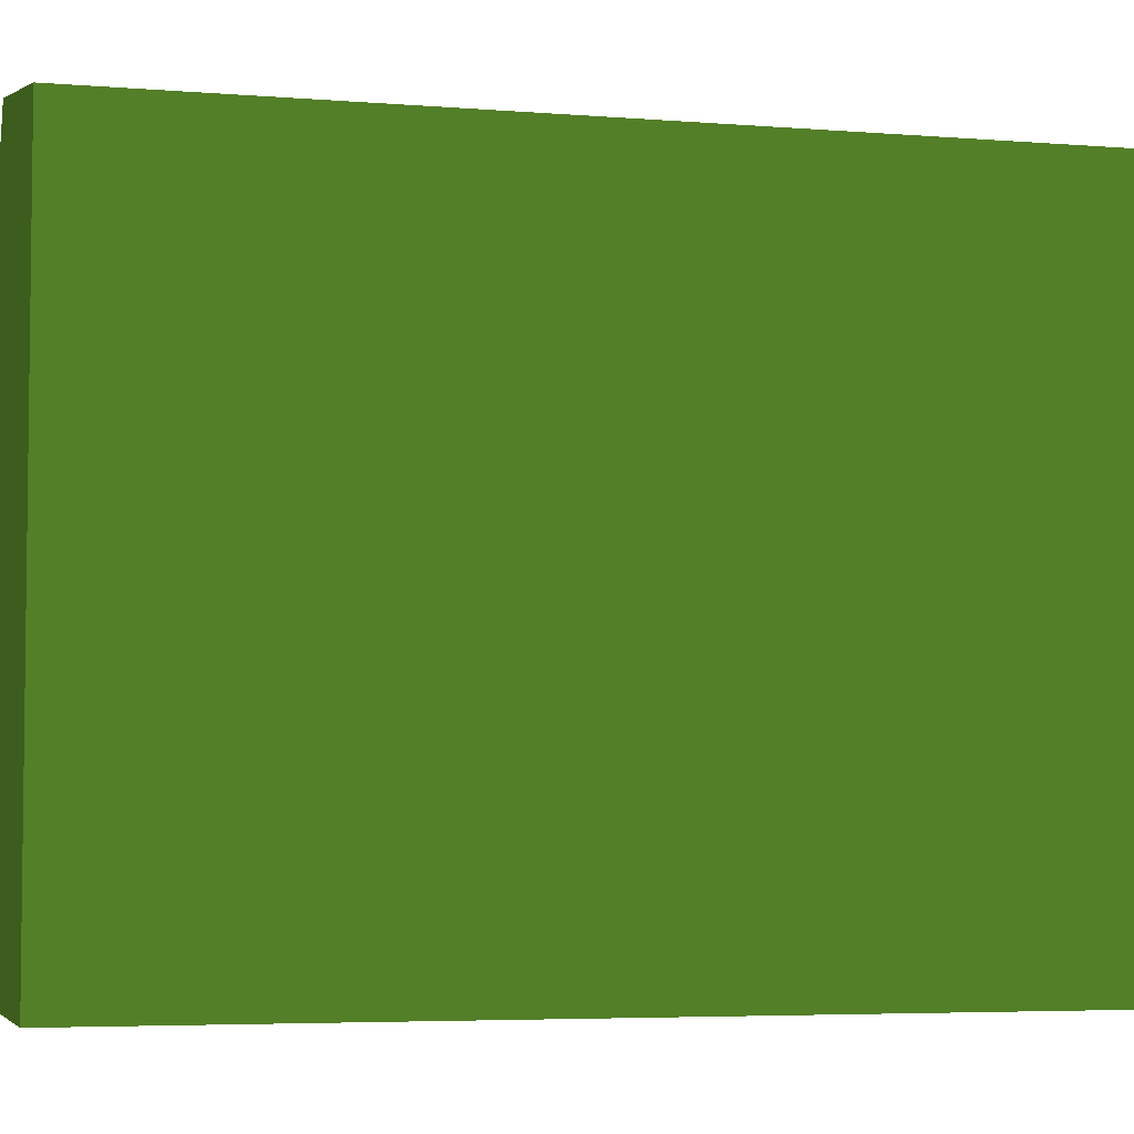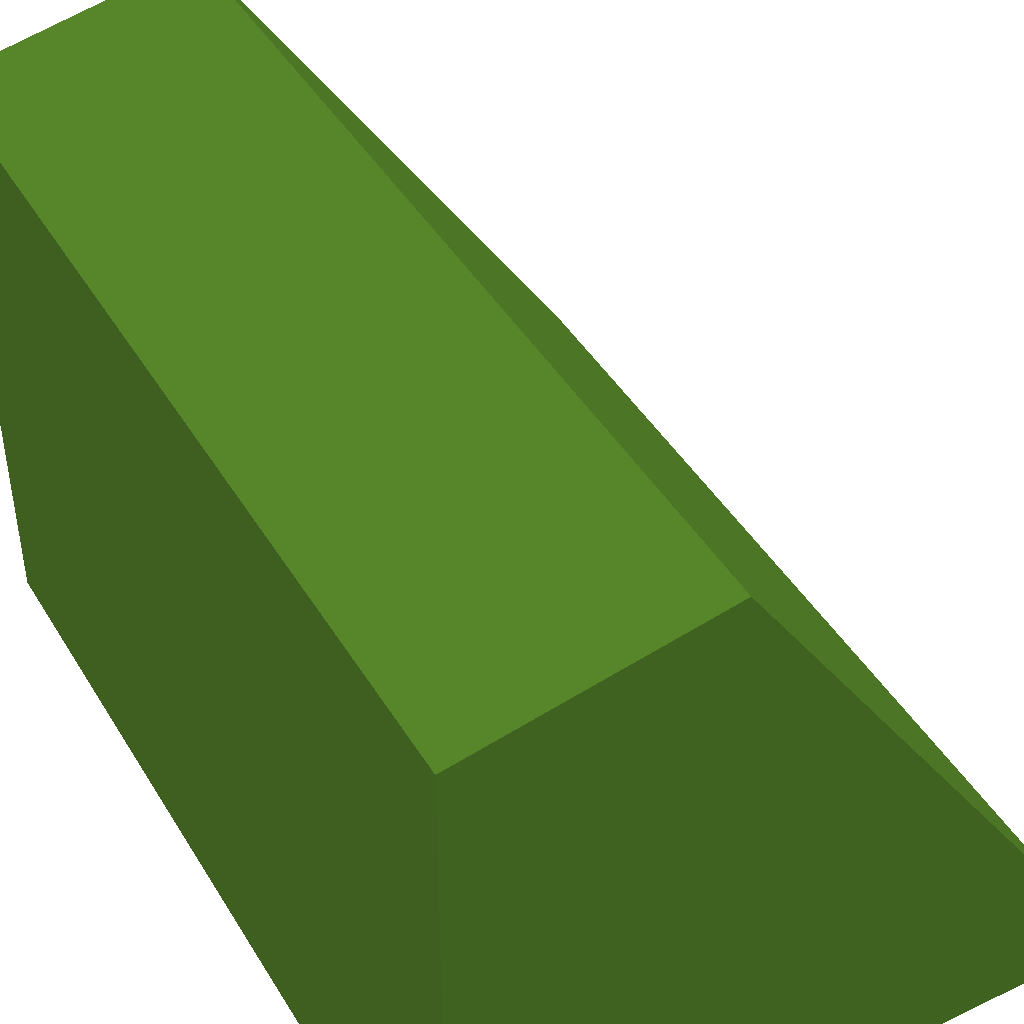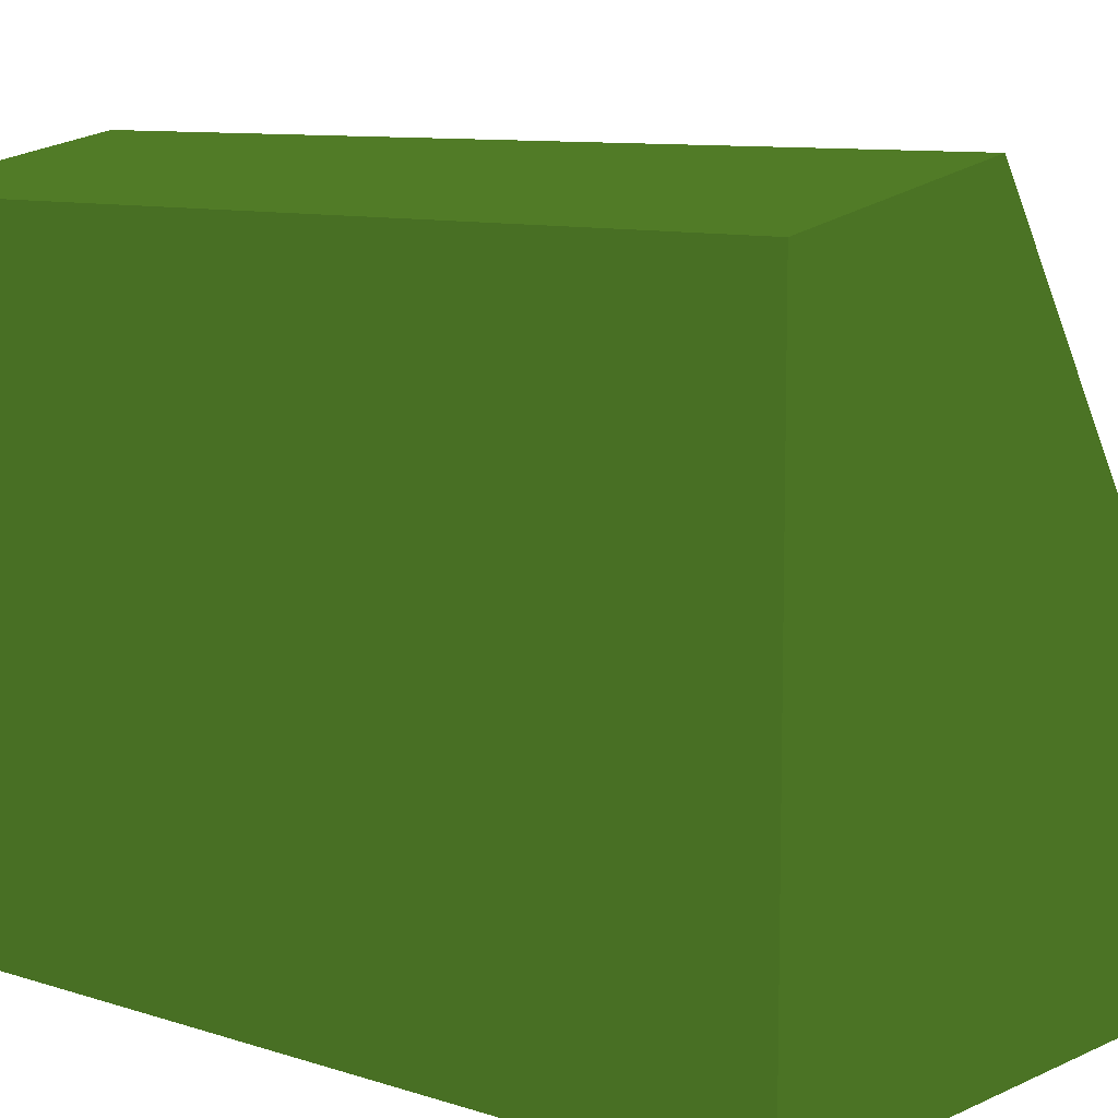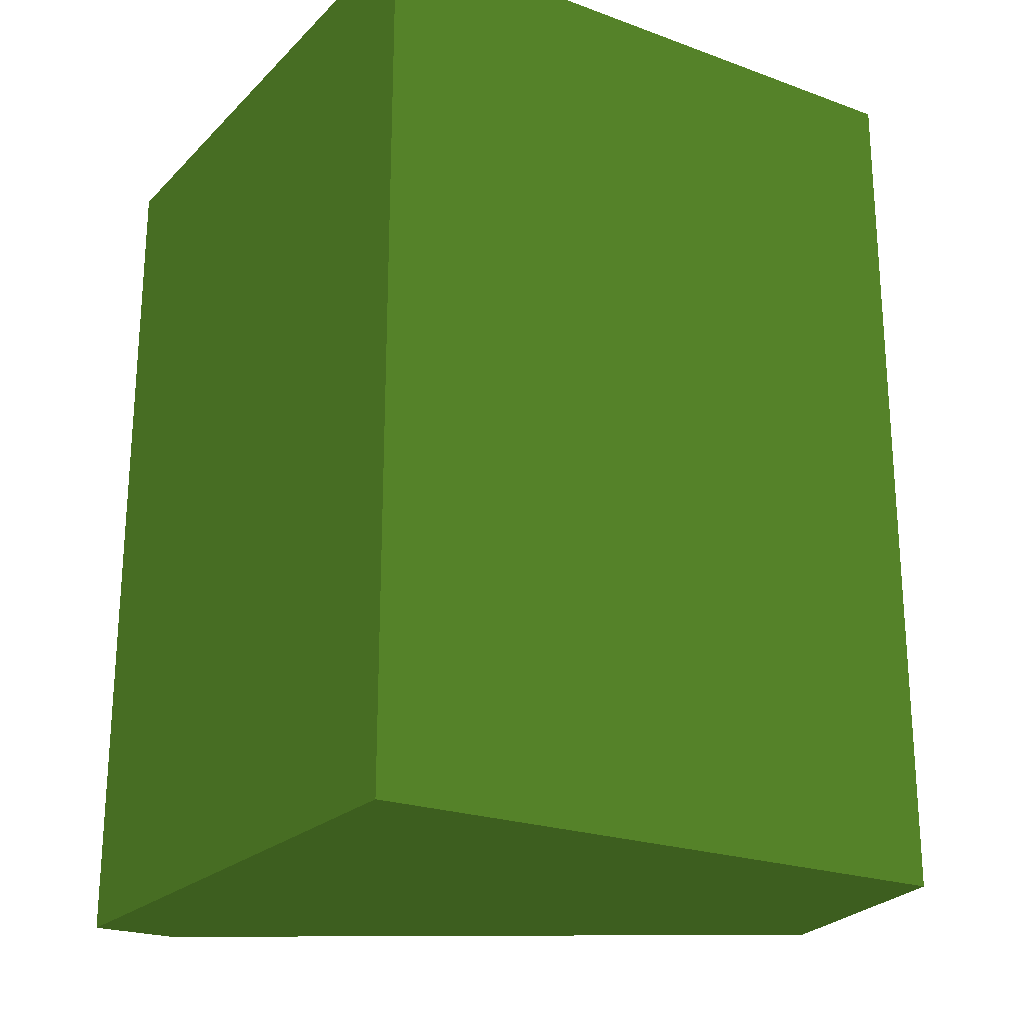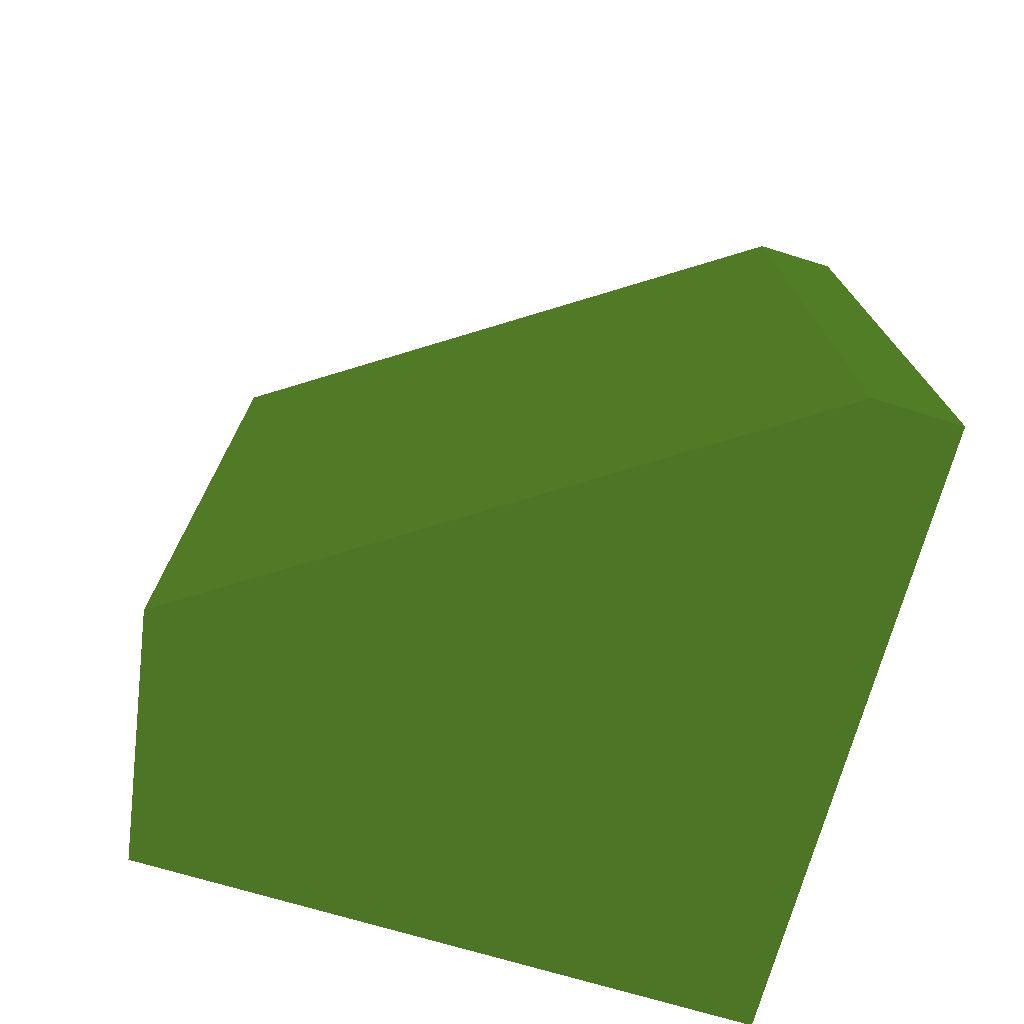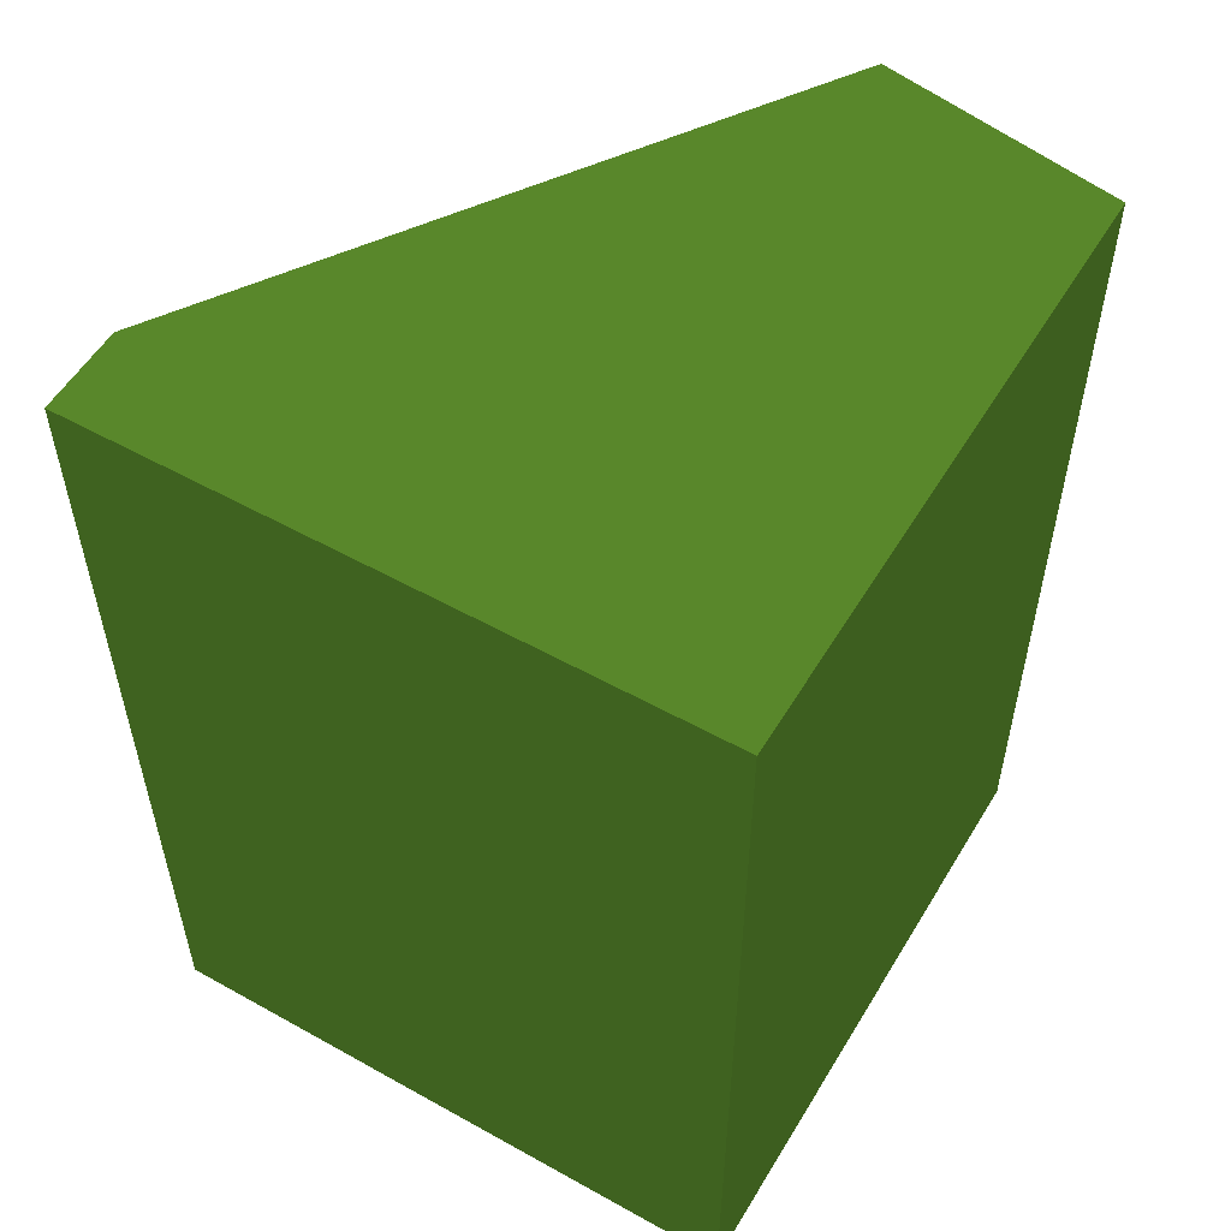
<metadata>
{"format":"obj","ext":"obj","renderer":"f3d","projection":"perspective","resolution":1024,"background":"white","views":[{"elev":-4.7,"azim":-104.9,"up":"+Z"},{"elev":44.4,"azim":-29.4,"up":"+Z"},{"elev":9.4,"azim":-49.7,"up":"+Z"},{"elev":-22.5,"azim":-122.1,"up":"+Y"},{"elev":-74.5,"azim":73.7,"up":"+Y"},{"elev":54.1,"azim":-149.4,"up":"+Y"}]}
</metadata>
<code>
v -3.604 10 47.23 0.1804 0.2784 0.0902
v 0.5909 0 40.8 0.1804 0.2784 0.0902
v 0.5769 10 39.81 0.1804 0.2784 0.0902
v -6.346 10 39.81 0.1804 0.2784 0.0902
v -6.346 0 46.73 0.1804 0.2784 0.0902
v -6.346 0 39.81 0.1804 0.2784 0.0902
v 0.5909 10 40.8 0.1804 0.2784 0.0902
v -3.604 0 47.23 0.1804 0.2784 0.0902
v -6.346 10 46.73 0.1804 0.2784 0.0902
v 0.5769 0 39.81 0.1804 0.2784 0.0902
f 1 3 4
f 6 4 3
f 6 5 4
f 6 2 5
f 7 1 2
f 7 2 3
f 7 3 1
f 8 5 2
f 8 2 1
f 8 1 5
f 9 5 1
f 9 1 4
f 9 4 5
f 10 6 3
f 10 3 2
f 10 2 6

</code>
